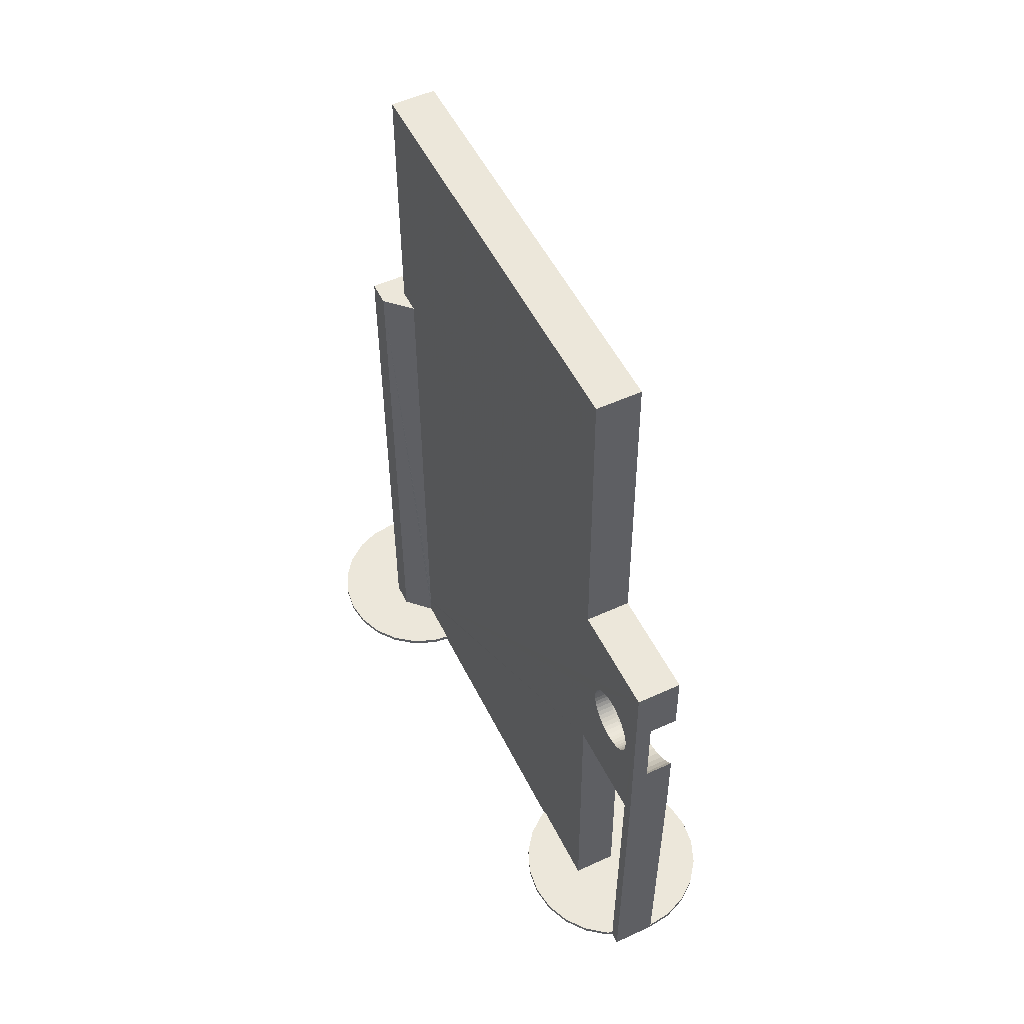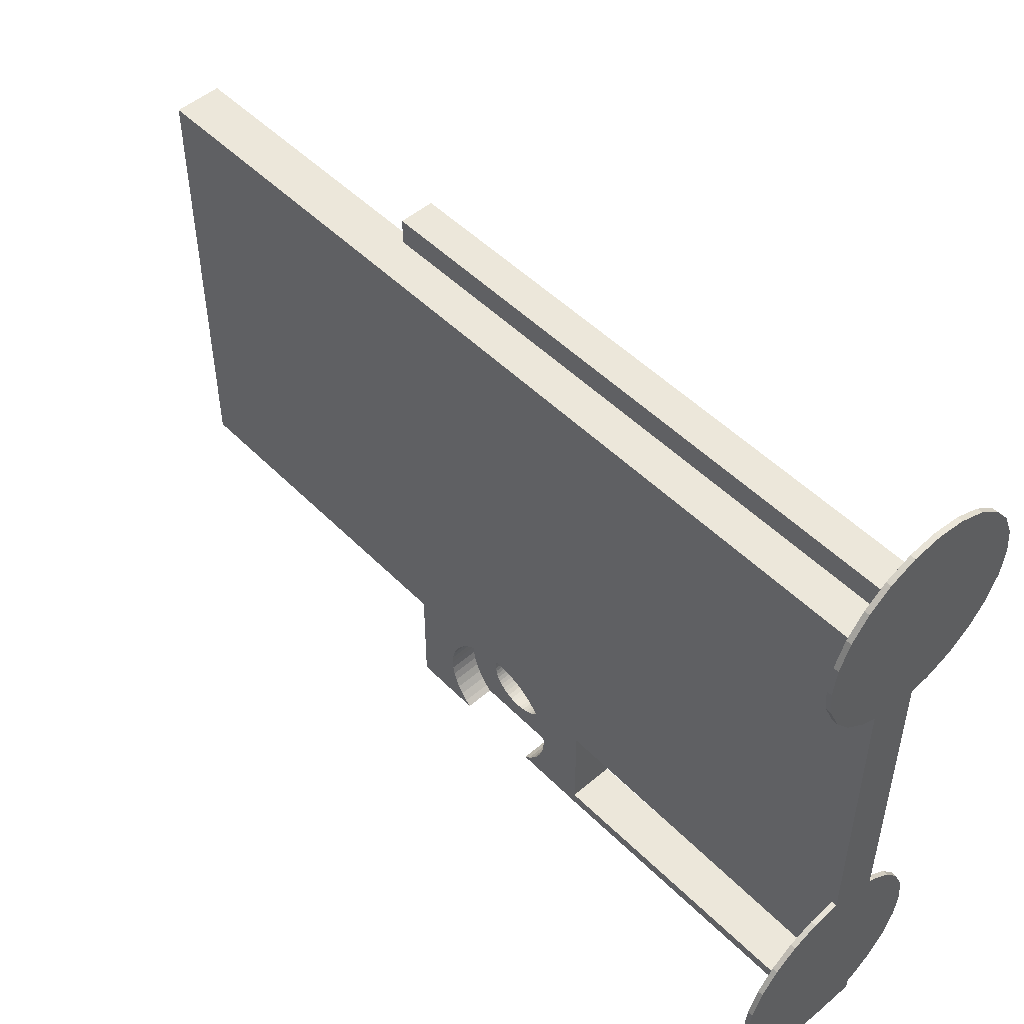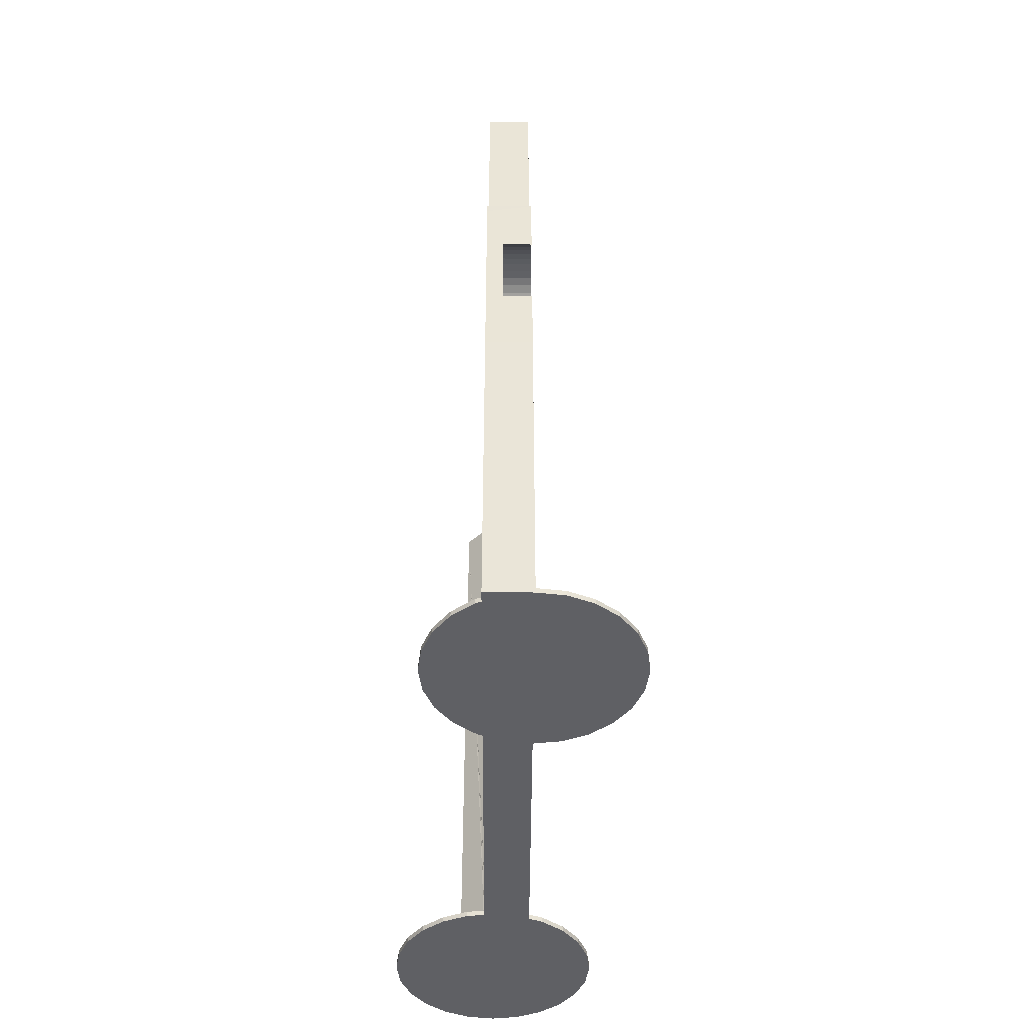
<metadata>
{"format":"obj","ext":"obj","renderer":"f3d","projection":"perspective","resolution":1024,"background":"white","views":[{"elev":53.3,"azim":-26.1,"up":"+Z"},{"elev":50.4,"azim":137.1,"up":"+Y"},{"elev":-44.9,"azim":-0.3,"up":"+Z"}]}
</metadata>
<code>
o Object.1
v 155.1 16.45 51.75
v 152.4 16.08 32.97
v 155.1 16.08 32.97
v 152.4 16.45 51.75
v 152.4 11.79 24.17
v 153.4 12.03 24.08
v 152.4 12.03 24.08
v 153.4 11.79 24.17
v 153.4 12.28 24.01
v 152.4 12.28 24.01
v 153.4 12.54 23.98
v 152.4 12.54 23.98
v 152.4 12.81 23.98
v 153.4 12.81 23.98
v 152.4 13.06 24.02
v 153.4 13.06 24.02
v 152.4 13.32 24.09
v 153.4 13.32 24.09
v 152.4 13.56 24.19
v 153.4 13.56 24.19
v 152.4 13.78 24.33
v 153.4 13.78 24.33
v 152.4 13.99 24.49
v 153.4 13.99 24.49
v 152.4 14.17 24.68
v 153.4 14.17 24.68
v 152.4 14.33 24.89
v 153.4 14.33 24.89
v 152.4 14.45 25.11
v 153.4 14.45 25.11
v 152.4 14.55 25.36
v 153.4 14.55 25.36
v 152.4 14.62 25.61
v 153.4 14.62 25.61
v 152.4 14.65 25.87
v 153.4 14.65 25.87
v 152.4 14.64 26.13
v 153.4 14.64 26.13
v 152.4 14.61 26.39
v 153.4 14.61 26.39
v 152.4 14.54 26.64
v 153.4 14.54 26.64
v 152.4 14.43 26.88
v 153.4 14.43 26.88
v 152.4 14.3 27.11
v 153.4 14.3 27.11
v 152.4 14.14 27.31
v 153.4 14.14 27.31
v 152.4 13.95 27.5
v 153.4 13.95 27.5
v 152.4 13.74 27.65
v 153.4 13.74 27.65
v 152.4 13.51 27.78
v 153.4 13.51 27.78
v 152.4 13.27 27.88
v 153.4 13.27 27.88
v 152.4 13.02 27.94
v 153.4 13.02 27.94
v 152.4 12.76 27.97
v 153.4 12.76 27.97
v 153.4 12.49 27.97
v 152.4 12.49 27.97
v 153.4 12.24 27.93
v 152.4 12.24 27.93
v 153.4 11.98 27.86
v 152.4 11.98 27.86
v 153.4 11.74 27.76
v 152.4 11.74 27.76
v 153.4 11.52 27.63
v 152.4 11.64 27.7
v 152.4 11.52 27.63
v 153.4 11.31 27.46
v 152.4 11.31 27.46
v 153.4 11.13 27.28
v 152.4 11.13 27.28
v 153.4 10.97 27.07
v 152.4 10.97 27.07
v 153.4 10.85 26.84
v 152.4 10.85 26.84
v 153.4 10.75 26.6
v 152.4 10.75 26.6
v 153.4 10.68 26.34
v 152.4 10.68 26.34
v 153.4 10.65 26.08
v 152.4 10.65 26.08
v 153.4 10.66 25.82
v 152.4 10.66 25.82
v 153.4 10.69 25.56
v 152.4 10.69 25.56
v 153.4 10.76 25.31
v 152.4 10.76 25.31
v 153.4 10.87 25.07
v 152.4 10.87 25.07
v 153.4 11 24.85
v 152.4 11 24.85
v 153.4 11.16 24.64
v 152.4 11.16 24.64
v 153.4 11.35 24.46
v 152.4 11.35 24.46
v 153.4 11.56 24.3
v 152.4 11.56 24.3
v 153.4 9.785 23.19
v 155.1 10.17 22.84
v 153.4 10.17 22.84
v 155.1 9.785 23.19
v 155.1 10.6 22.54
v 153.4 10.61 22.54
v 155.1 11.07 22.3
v 153.4 11.07 22.3
v 155.1 11.56 22.13
v 153.4 11.56 22.13
v 155.1 12.08 22.02
v 153.4 12.08 22.02
v 155.1 12.6 21.98
v 153.4 12.6 21.98
v 153.4 13.12 22
v 155.1 13.12 22
v 153.4 13.63 22.1
v 155.1 13.63 22.1
v 153.4 14.13 22.26
v 155.1 14.13 22.26
v 153.4 14.6 22.49
v 155.1 14.6 22.49
v 153.4 15.04 22.77
v 155.1 15.04 22.77
v 153.4 15.44 23.11
v 155.1 15.44 23.11
v 153.4 15.79 23.5
v 155.1 15.79 23.5
v 153.4 16.09 23.93
v 155.1 16.09 23.93
v 153.4 16.33 24.4
v 155.1 16.33 24.4
v 153.4 16.5 24.89
v 155.1 16.5 24.89
v 153.4 16.61 25.4
v 155.1 16.61 25.4
v 153.4 16.65 25.92
v 155.1 16.65 25.92
v 153.4 16.62 26.45
v 155.1 16.62 26.45
v 153.4 16.53 26.96
v 155.1 16.53 26.96
v 153.4 16.37 27.46
v 155.1 16.37 27.46
v 153.4 16.14 27.93
v 155.1 16.14 27.93
v 153.4 15.85 28.37
v 155.1 15.85 28.37
v 153.4 15.52 28.77
v 155.1 15.51 28.77
v 153.4 15.13 29.12
v 155.1 15.13 29.12
v 153.4 14.7 29.41
v 155.1 14.69 29.41
v 153.4 14.23 29.65
v 155.1 14.23 29.65
v 153.4 13.74 29.83
v 155.1 13.74 29.83
v 153.4 13.22 29.94
v 155.1 13.22 29.94
v 153.4 12.7 29.98
v 155.1 12.7 29.98
v 155.1 12.18 29.95
v 153.4 12.18 29.95
v 155.1 11.67 29.85
v 153.4 11.67 29.85
v 155.1 11.17 29.69
v 153.4 11.17 29.69
v 155.1 10.7 29.47
v 153.4 10.7 29.47
v 155.1 10.26 29.18
v 153.4 10.26 29.18
v 155.1 9.859 28.84
v 153.4 9.859 28.84
v 150.9 44 0.3003
v 150.9 42.5 35.46
v 150.9 44 35.46
v 150.9 42.5 0.3003
v 152.4 42.5 35.46
v 152.4 41 35.46
v 152.9 42.5 35.46
v 152.9 44 35.46
v 152.9 44 0.3003
v 152.9 42.5 0.3003
v 155.1 42.5 51.75
v 152.4 42.5 51.75
v 155.1 38.47 0.000183
v 155.1 42.5 0.000168
v 155.9 49.2 0.000191
v 154.5 38.2 0.000221
v 155.1 21.49 0.00016
v 152.9 38 0.000259
v 152.9 42.5 0.000267
v 152.4 41 0.000267
v 152.4 38.07 0.000267
v 151.4 38.2 0.000298
v 152.4 20.82 0.000267
v 155.1 15.45 0.000168
v 156.7 9.613 0.00013
v 152.1 20.68 0.000244
v 152.4 15.45 0.000305
v 155.1 10.11 0.000267
v 152.4 41 4.394
v 152.4 41 3.287
v 152.4 9.666 32.49
v 152.4 41 2.916
v 152.4 41 1.5
v 155.1 9.582 28.53
v 153.4 9.582 28.53
v 152.4 16.08 32.49
v 155.1 9.666 32.49
v 155.1 16.08 32.49
v 155.1 10.11 19.28
v 152.4 15.82 19.28
v 155.1 15.82 19.28
v 152.4 10.11 19.28
v 155.1 10.11 0.3003
v 152.4 10.11 0.3004
v 152.4 9.407 19.28
v 155.1 9.407 0.3003
v 155.1 9.407 19.28
v 155.1 9.407 0.000282
v 152.4 9.407 0.000351
v 152.4 20.82 0.3003
v 152.1 20.68 0.3002
v 156.7 21.29 0.000122
v 155.1 21.49 0.3002
v 156.7 21.29 0.3001
v 158.1 20.68 8.4e-05
v 158.1 20.68 0.3001
v 159.4 19.72 0.3
v 159.4 19.72 4.6e-05
v 160.4 18.47 0.3
v 160.4 18.47 2.3e-05
v 161 17.01 0.3
v 161 17.01 8e-06
v 161.2 15.45 0.3
v 161.2 15.45 0
v 161 13.89 0.3
v 161 13.89 8e-06
v 160.4 12.43 0.3
v 160.4 12.43 3.1e-05
v 159.4 11.18 0.3001
v 159.4 11.18 5.3e-05
v 158.1 10.22 0.3001
v 158.1 10.22 9.2e-05
v 156.7 9.613 0.3001
v 152.1 10.22 0.3003
v 152.4 10.11 0.000359
v 152.1 10.22 0.000252
v 150.8 11.18 0.00029
v 150.8 11.18 0.3003
v 149.9 12.43 0.000313
v 149.9 12.43 0.3003
v 149.3 13.89 0.000328
v 149.3 13.89 0.3003
v 149.1 15.45 0.000328
v 149.1 15.45 0.3003
v 149.3 17.02 0.000328
v 149.3 17.02 0.3003
v 149.9 18.47 0.000305
v 149.9 18.47 0.3003
v 150.8 19.72 0.000282
v 150.8 19.72 0.3003
v 151.4 38.2 0.3003
v 152.4 38.07 0.3003
v 149.9 38.8 0.3003
v 149.9 38.8 0.000328
v 148.7 39.76 0.000359
v 148.7 39.76 0.3004
v 147.7 41 0.000381
v 147.7 41 0.3004
v 147.1 42.45 0.000397
v 147.1 42.45 0.3004
v 146.9 44 0.000404
v 146.9 44 0.3004
v 147.1 45.55 0.000397
v 147.1 45.55 0.3004
v 147.7 47 0.000389
v 147.7 47 0.3004
v 148.7 48.24 0.000366
v 148.7 48.24 0.3004
v 149.9 49.2 0.000336
v 149.9 49.2 0.3003
v 151.4 49.79 0.3003
v 151.4 49.79 0.000298
v 152.9 50 0.3003
v 152.9 50 0.000259
v 154.5 49.79 0.000221
v 154.5 49.79 0.3002
v 155.9 49.2 0.3002
v 157.2 48.24 0.3002
v 157.2 48.24 0.00016
v 158.1 47 0.3001
v 158.1 47 0.000137
v 158.7 45.55 0.3001
v 158.7 45.55 0.000122
v 158.9 44 0.3001
v 158.9 44 0.000114
v 158.7 42.45 0.3001
v 158.7 42.45 0.000114
v 158.1 41 0.3001
v 158.1 41 0.00013
v 157.2 39.76 0.3002
v 157.2 39.76 0.000153
v 155.9 38.8 0.3002
v 155.9 38.8 0.000183
v 155.1 38.47 0.3002
v 152.4 41 0.3003
v 155.1 42.5 0.3002
v 153.6 9.613 0.000214
v 150.9 42.5 0.000267
v 150.9 44 0.000259
v 152.9 44 0.000259
v 155.1 15.45 0.3002
v 152.4 15.45 0.3003
v 155.1 9.487 23.53
v 153.4 9.487 23.53
v 152.4 9.646 31.95
v 152.4 41.02 1.368
v 152.4 41 1.056
v 152.4 41.02 3.267
f 1 2 3
f 3 147 1
f 145 1 147
f 146 145 147
f 147 148 146
f 130 146 148
f 128 130 148
f 128 148 150
f 126 128 150
f 126 150 152
f 124 126 152
f 124 152 154
f 38 124 154
f 38 154 40
f 39 38 40
f 40 41 39
f 39 41 208
f 37 39 208
f 35 37 208
f 215 35 208
f 321 215 208
f 321 208 177
f 310 321 177
f 310 177 179
f 266 310 179
f 266 179 285
f 268 266 285
f 283 268 285
f 284 283 285
f 286 284 285
f 285 176 286
f 176 184 286
f 286 184 288
f 288 287 286
f 287 288 289
f 287 289 315
f 195 287 315
f 315 194 195
f 195 194 193
f 196 195 193
f 196 193 198
f 198 225 196
f 225 267 196
f 266 196 267
f 196 266 197
f 225 322 267
f 267 322 310
f 225 215 322
f 317 215 225
f 317 225 226
f 219 317 226
f 219 226 249
f 249 250 219
f 224 219 250
f 250 312 224
f 312 223 224
f 223 220 224
f 221 220 223
f 200 221 223
f 223 203 200
f 200 203 199
f 199 192 200
f 200 192 227
f 200 227 247
f 246 200 247
f 245 246 247
f 247 230 245
f 245 230 233
f 245 233 243
f 243 244 245
f 244 243 242
f 244 242 232
f 244 232 231
f 246 244 231
f 246 231 229
f 248 246 229
f 248 229 228
f 248 228 316
f 248 316 218
f 221 248 218
f 221 218 222
f 218 318 222
f 220 222 318
f 220 318 319
f 320 220 319
f 320 319 210
f 320 210 209
f 320 209 212
f 206 320 212
f 212 211 206
f 206 211 207
f 206 207 208
f 47 206 208
f 45 47 208
f 43 45 208
f 44 45 43
f 43 42 44
f 42 154 44
f 44 154 46
f 46 154 156
f 46 156 48
f 47 46 48
f 48 49 47
f 49 48 50
f 50 51 49
f 51 206 49
f 53 206 51
f 52 53 51
f 53 52 54
f 54 55 53
f 55 54 56
f 56 57 55
f 57 206 55
f 59 206 57
f 58 59 57
f 59 58 60
f 61 59 60
f 61 60 162
f 63 61 162
f 63 162 165
f 65 63 165
f 67 65 165
f 67 165 167
f 69 67 167
f 72 69 167
f 72 167 169
f 74 72 169
f 76 74 169
f 78 76 169
f 80 78 169
f 80 169 171
f 82 80 171
f 84 82 171
f 173 84 171
f 171 172 173
f 174 173 172
f 174 172 212
f 172 170 212
f 170 213 212
f 170 168 213
f 168 166 213
f 166 164 213
f 164 163 213
f 163 161 213
f 161 159 213
f 159 157 213
f 157 155 213
f 155 153 213
f 153 151 213
f 149 213 151
f 150 149 151
f 147 213 149
f 152 151 153
f 154 153 155
f 156 155 157
f 157 158 156
f 52 156 158
f 52 50 156
f 158 157 159
f 159 160 158
f 56 158 160
f 58 56 160
f 160 159 161
f 161 162 160
f 162 161 163
f 164 162 163
f 166 165 164
f 168 167 166
f 170 169 168
f 173 174 175
f 104 173 175
f 102 104 175
f 102 175 210
f 102 103 104
f 106 104 103
f 214 106 103
f 214 103 105
f 218 214 105
f 218 217 214
f 215 214 217
f 97 215 217
f 217 95 97
f 95 96 97
f 98 97 96
f 111 98 96
f 109 111 96
f 109 96 94
f 109 94 92
f 109 92 90
f 109 90 88
f 88 107 109
f 107 108 109
f 110 109 108
f 108 216 110
f 110 216 112
f 112 111 110
f 111 112 113
f 111 113 8
f 111 8 100
f 8 101 100
f 99 100 101
f 215 99 101
f 215 101 5
f 215 5 7
f 215 7 10
f 215 10 12
f 215 12 13
f 215 13 15
f 215 15 17
f 215 17 19
f 215 19 21
f 215 21 23
f 215 23 25
f 215 25 27
f 215 27 29
f 215 29 31
f 215 31 33
f 32 33 31
f 31 30 32
f 122 32 30
f 122 30 28
f 122 28 26
f 120 122 26
f 120 26 24
f 120 24 22
f 118 120 22
f 118 22 20
f 118 20 18
f 116 118 18
f 116 18 16
f 116 16 14
f 115 116 14
f 115 14 11
f 115 11 9
f 113 115 9
f 113 9 6
f 9 7 6
f 113 114 115
f 11 10 9
f 13 11 14
f 114 116 115
f 116 114 117
f 114 216 117
f 216 119 117
f 118 117 119
f 216 121 119
f 120 119 121
f 216 123 121
f 122 121 123
f 123 124 122
f 122 124 34
f 124 36 34
f 35 34 36
f 34 35 33
f 124 123 125
f 216 125 123
f 216 127 125
f 126 125 127
f 216 129 127
f 128 127 129
f 216 131 129
f 130 129 131
f 131 132 130
f 132 131 133
f 133 134 132
f 132 134 144
f 132 144 146
f 134 142 144
f 143 144 142
f 142 141 143
f 141 186 143
f 143 186 1
f 186 4 1
f 4 186 187
f 4 187 180
f 4 180 181
f 204 4 181
f 204 181 177
f 205 204 177
f 177 323 205
f 207 205 323
f 2 204 205
f 205 211 2
f 213 2 211
f 204 2 4
f 180 177 181
f 177 180 178
f 176 177 178
f 178 183 176
f 178 182 183
f 182 184 183
f 184 182 185
f 185 311 184
f 186 311 185
f 309 311 186
f 228 309 186
f 228 186 139
f 228 139 137
f 228 137 135
f 228 135 133
f 136 135 137
f 137 138 136
f 136 138 140
f 136 140 142
f 139 140 138
f 140 139 141
f 135 136 134
f 138 137 139
f 228 188 309
f 188 307 309
f 309 307 292
f 307 305 292
f 292 305 293
f 293 190 292
f 190 291 292
f 291 311 292
f 288 311 291
f 290 288 291
f 291 190 290
f 290 190 189
f 289 290 189
f 188 189 190
f 188 190 308
f 308 190 306
f 306 307 308
f 190 294 306
f 306 294 304
f 304 305 306
f 305 304 303
f 302 303 304
f 304 296 302
f 296 298 302
f 302 298 300
f 300 301 302
f 301 300 299
f 301 299 297
f 295 301 297
f 297 296 295
f 294 295 296
f 295 294 293
f 293 303 295
f 303 301 295
f 299 298 297
f 298 299 300
f 296 297 298
f 303 302 301
f 294 296 304
f 189 188 191
f 191 194 189
f 191 188 192
f 191 192 193
f 190 293 294
f 305 303 293
f 307 306 305
f 307 188 308
f 192 188 228
f 309 292 311
f 182 186 185
f 180 186 182
f 182 178 180
f 180 187 186
f 139 186 141
f 141 142 140
f 144 143 145
f 134 136 142
f 134 133 135
f 228 133 131
f 228 131 216
f 15 14 16
f 17 16 18
f 117 118 116
f 19 18 20
f 21 20 22
f 119 120 118
f 23 22 24
f 25 24 26
f 121 122 120
f 27 26 28
f 29 28 30
f 122 34 32
f 33 32 34
f 30 31 29
f 28 29 27
f 26 27 25
f 24 25 23
f 22 23 21
f 20 21 19
f 18 19 17
f 16 17 15
f 14 15 13
f 11 13 12
f 10 11 12
f 7 9 10
f 5 6 7
f 6 5 8
f 100 99 98
f 101 8 5
f 113 6 8
f 114 113 112
f 112 216 114
f 106 216 108
f 108 107 106
f 107 88 86
f 84 107 86
f 86 85 84
f 83 84 85
f 85 320 83
f 83 320 81
f 81 82 83
f 81 320 79
f 79 80 81
f 79 320 77
f 77 78 79
f 77 320 75
f 75 76 77
f 75 320 73
f 73 74 75
f 73 320 71
f 71 72 73
f 71 320 70
f 70 69 71
f 68 69 70
f 70 206 68
f 68 206 66
f 66 67 68
f 66 206 64
f 64 65 66
f 64 206 62
f 62 63 64
f 85 217 320
f 219 320 217
f 217 85 87
f 217 87 89
f 217 89 91
f 217 91 93
f 91 92 93
f 89 90 91
f 87 88 89
f 85 86 87
f 88 87 86
f 90 89 88
f 92 91 90
f 94 93 92
f 93 94 95
f 109 110 111
f 111 100 98
f 97 98 99
f 96 95 94
f 217 93 95
f 215 97 99
f 214 215 216
f 217 218 219
f 214 216 106
f 104 106 107
f 103 102 105
f 318 105 102
f 104 107 173
f 209 175 174
f 172 171 170
f 84 173 107
f 84 83 82
f 82 81 80
f 169 170 171
f 80 79 78
f 78 77 76
f 76 75 74
f 74 73 72
f 167 168 169
f 72 71 69
f 69 68 67
f 165 166 167
f 67 66 65
f 65 64 63
f 162 164 165
f 63 62 61
f 60 160 162
f 59 61 62
f 60 58 160
f 62 206 59
f 57 56 58
f 56 54 158
f 54 52 158
f 55 206 53
f 51 50 52
f 50 48 156
f 155 156 154
f 42 43 41
f 45 44 46
f 46 47 45
f 206 47 49
f 323 208 207
f 207 211 205
f 211 212 213
f 70 320 206
f 209 174 212
f 175 209 210
f 102 210 319
f 219 220 320
f 318 102 319
f 218 105 318
f 218 316 317
f 216 317 316
f 316 228 216
f 227 228 229
f 229 230 227
f 230 229 231
f 232 230 231
f 242 234 232
f 234 233 232
f 233 234 235
f 236 235 234
f 240 236 234
f 240 238 236
f 238 237 236
f 237 238 239
f 241 237 239
f 239 240 241
f 242 241 240
f 241 235 237
f 243 235 241
f 240 239 238
f 235 236 237
f 242 240 234
f 241 242 243
f 243 233 235
f 230 232 233
f 246 245 244
f 200 246 248
f 247 227 230
f 228 227 192
f 198 192 199
f 198 199 201
f 201 199 202
f 250 201 202
f 203 250 202
f 250 251 201
f 251 264 201
f 265 201 264
f 264 263 265
f 253 265 263
f 253 263 255
f 254 253 255
f 255 256 254
f 254 256 260
f 254 260 262
f 252 254 262
f 252 262 264
f 261 262 260
f 260 259 261
f 257 261 259
f 258 257 259
f 257 258 256
f 255 261 257
f 259 260 258
f 262 261 263
f 256 258 260
f 256 255 257
f 253 254 252
f 252 249 253
f 249 252 251
f 255 263 261
f 249 265 253
f 263 264 262
f 201 265 226
f 251 252 264
f 203 202 199
f 221 200 248
f 220 221 222
f 203 223 312
f 250 203 312
f 219 224 220
f 250 249 251
f 249 226 265
f 219 218 317
f 225 201 226
f 317 216 215
f 201 225 198
f 198 193 192
f 195 196 197
f 197 314 195
f 314 197 313
f 314 313 284
f 284 287 314
f 197 284 313
f 269 284 197
f 197 268 269
f 268 270 269
f 270 282 269
f 280 282 270
f 272 280 270
f 271 272 270
f 272 271 273
f 273 274 272
f 274 278 272
f 276 278 274
f 275 276 274
f 276 275 277
f 277 275 279
f 278 277 279
f 279 280 278
f 280 279 281
f 279 273 281
f 275 273 279
f 277 278 276
f 274 273 275
f 273 271 281
f 281 271 283
f 282 281 283
f 278 280 272
f 281 282 280
f 270 268 271
f 282 284 269
f 193 194 191
f 194 315 189
f 287 195 314
f 315 289 189
f 288 290 289
f 184 311 288
f 176 183 184
f 284 286 287
f 283 284 282
f 271 268 283
f 268 197 266
f 179 176 285
f 267 310 266
f 177 176 179
f 321 310 322
f 323 177 208
f 215 321 322
f 215 33 35
f 36 37 35
f 37 36 38
f 41 43 208
f 41 40 42
f 38 39 37
f 40 154 42
f 124 38 36
f 153 154 152
f 125 126 124
f 151 152 150
f 127 128 126
f 149 150 148
f 129 130 128
f 130 132 146
f 148 147 149
f 145 146 144
f 143 1 145
f 147 3 213
f 2 213 3
f 2 1 4

</code>
